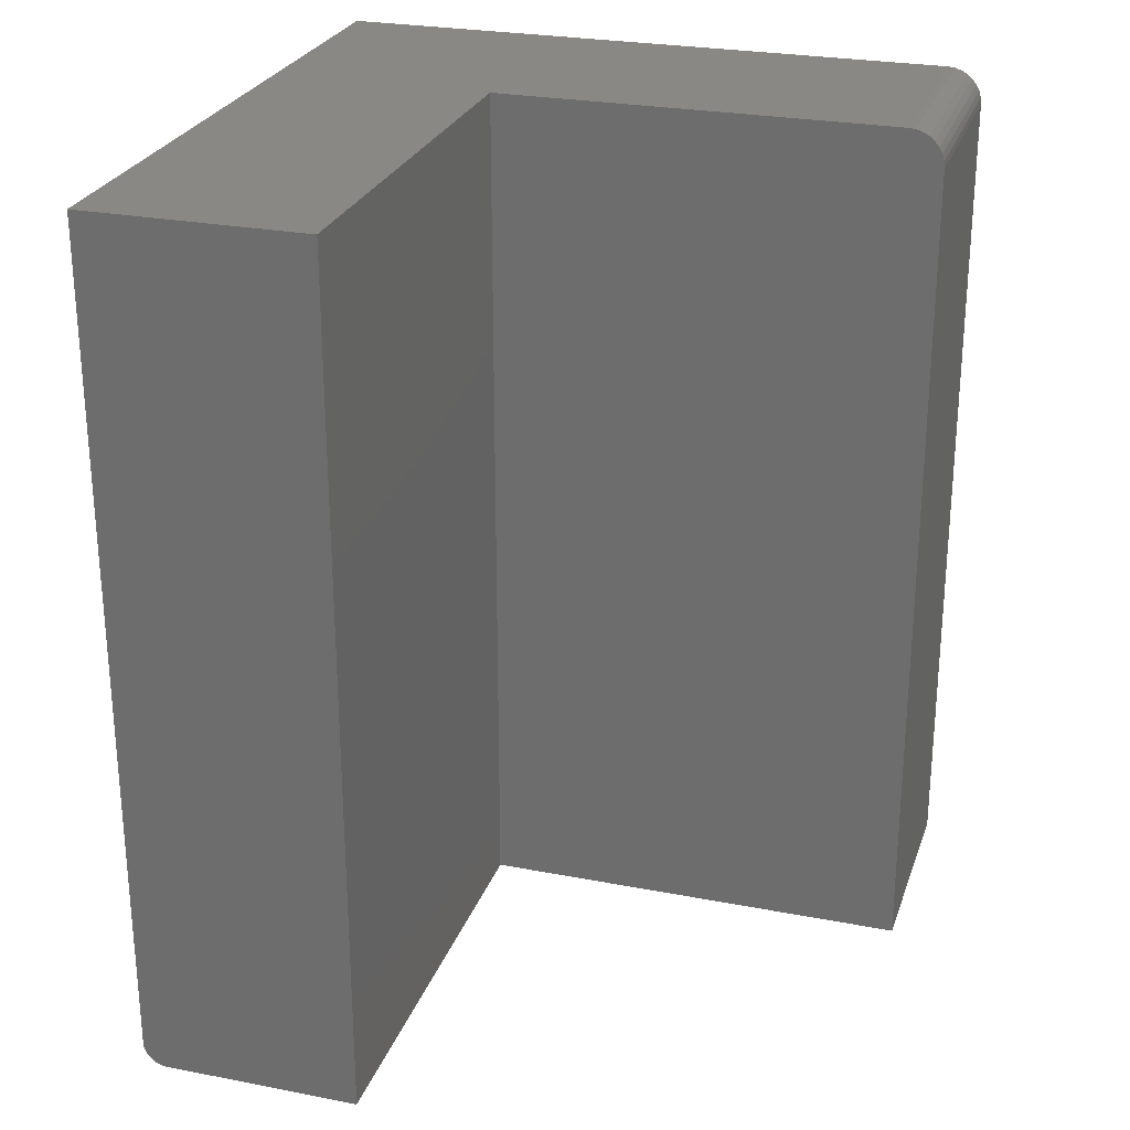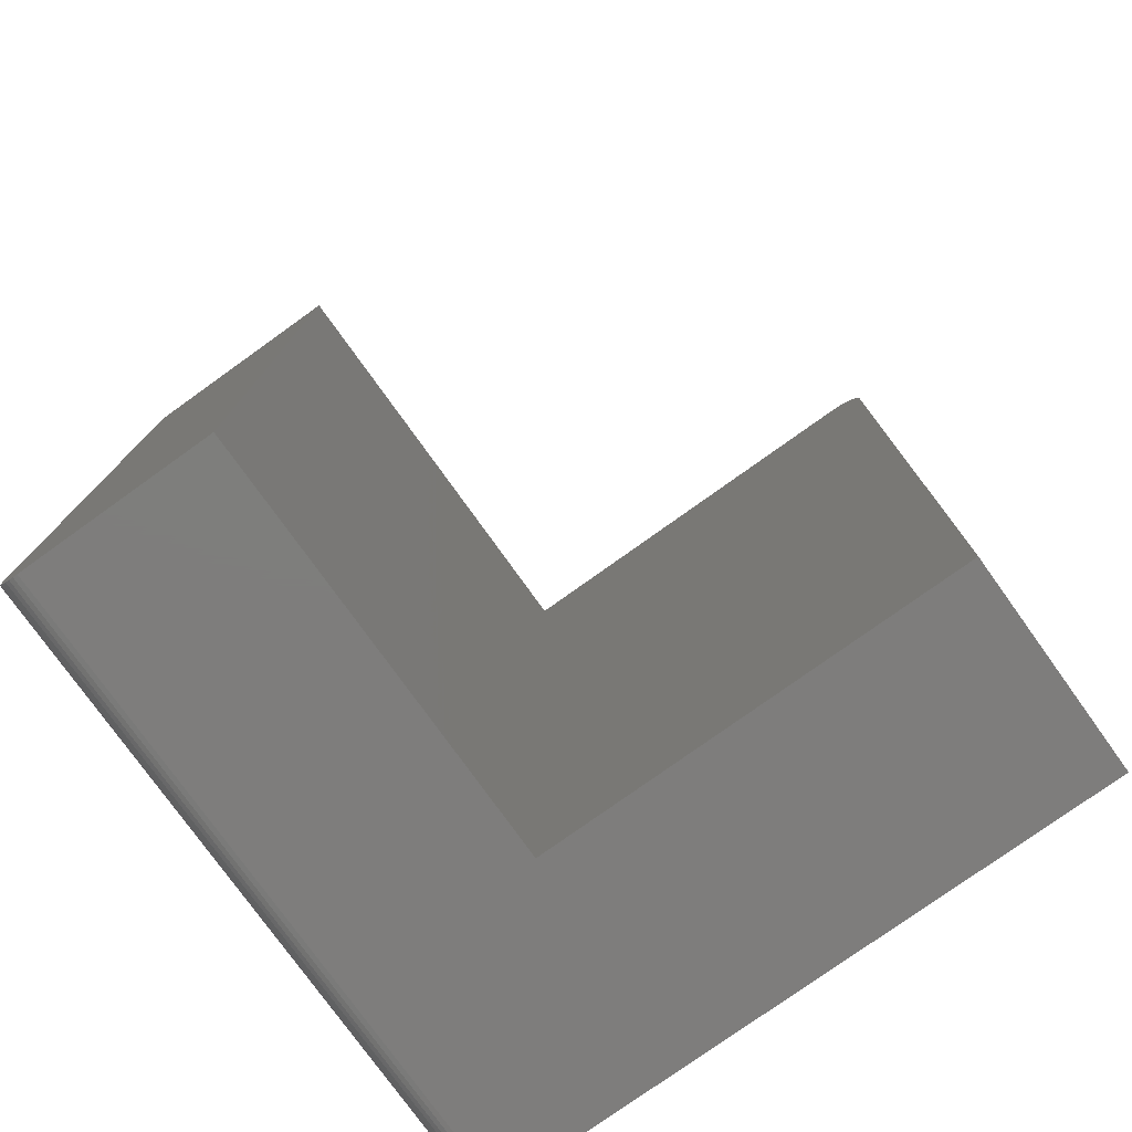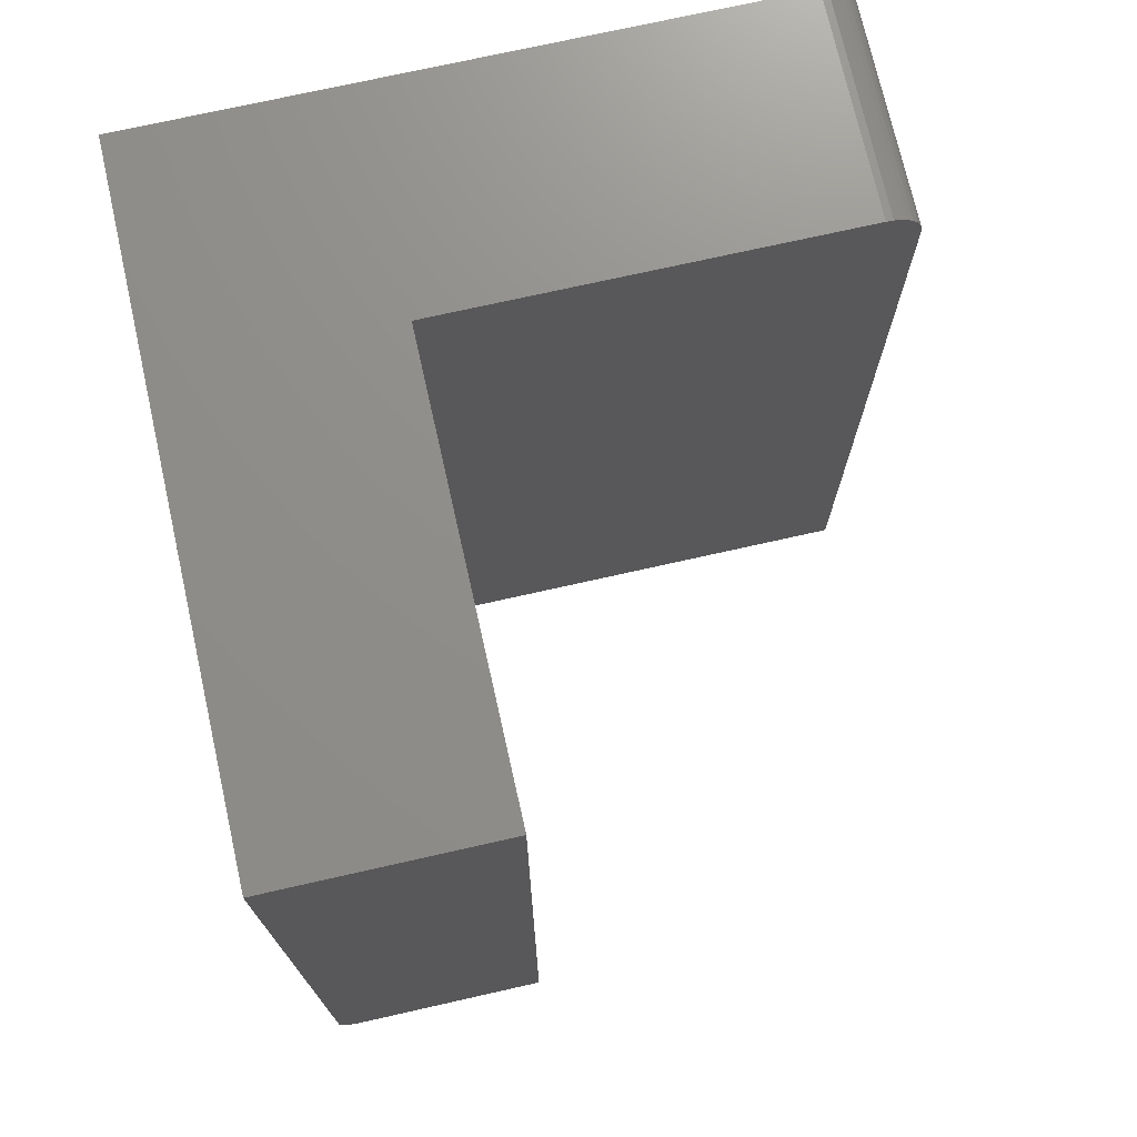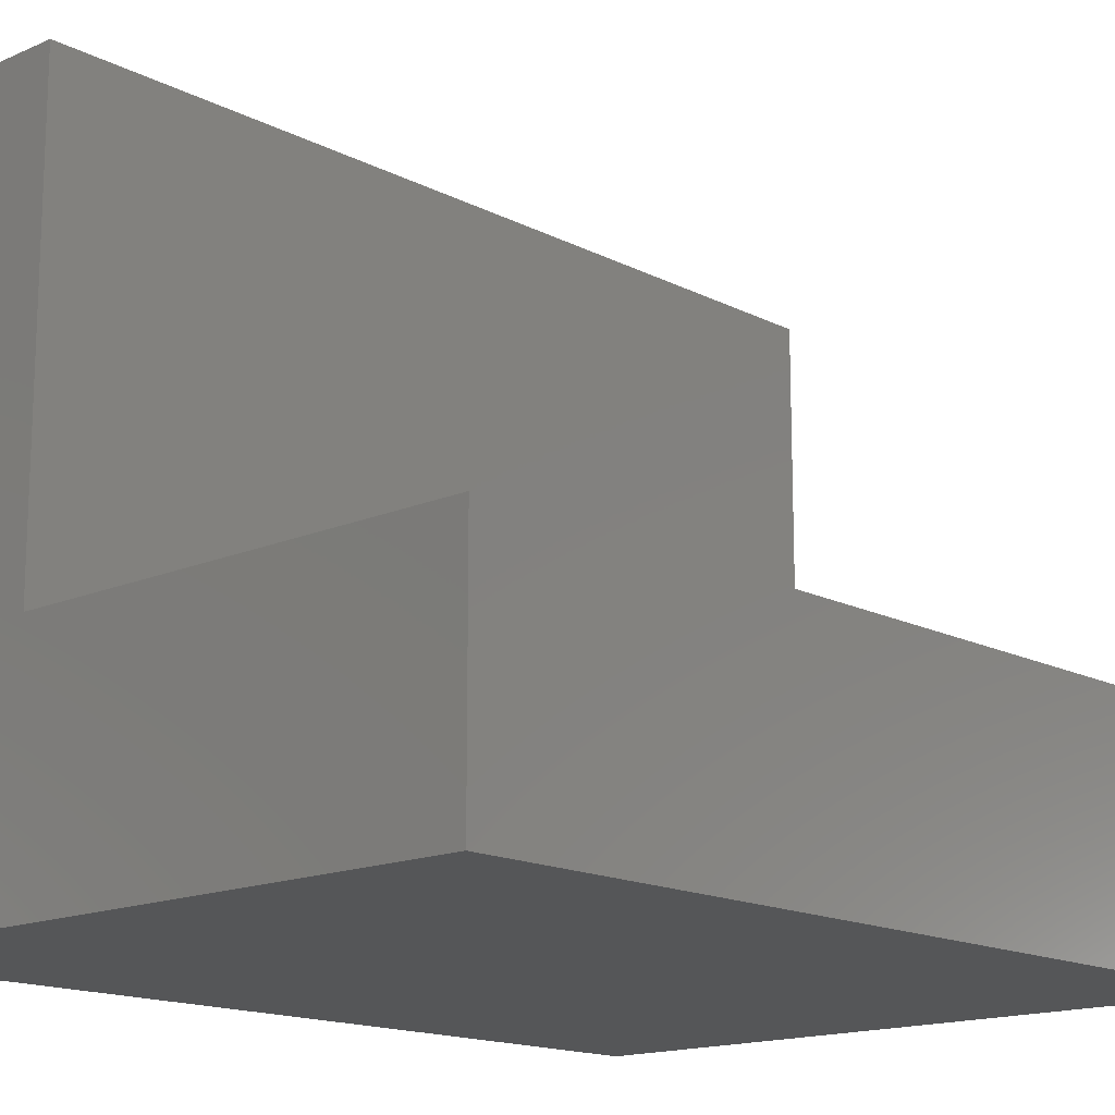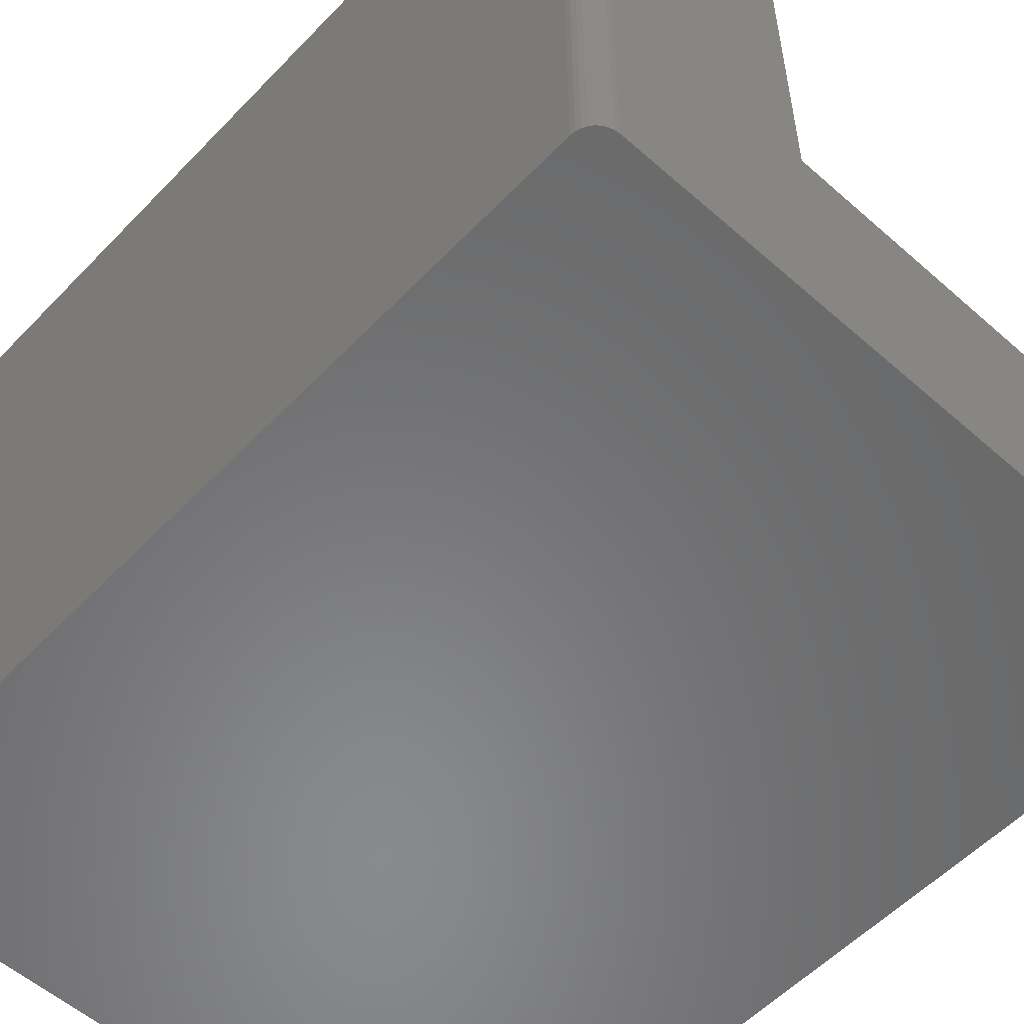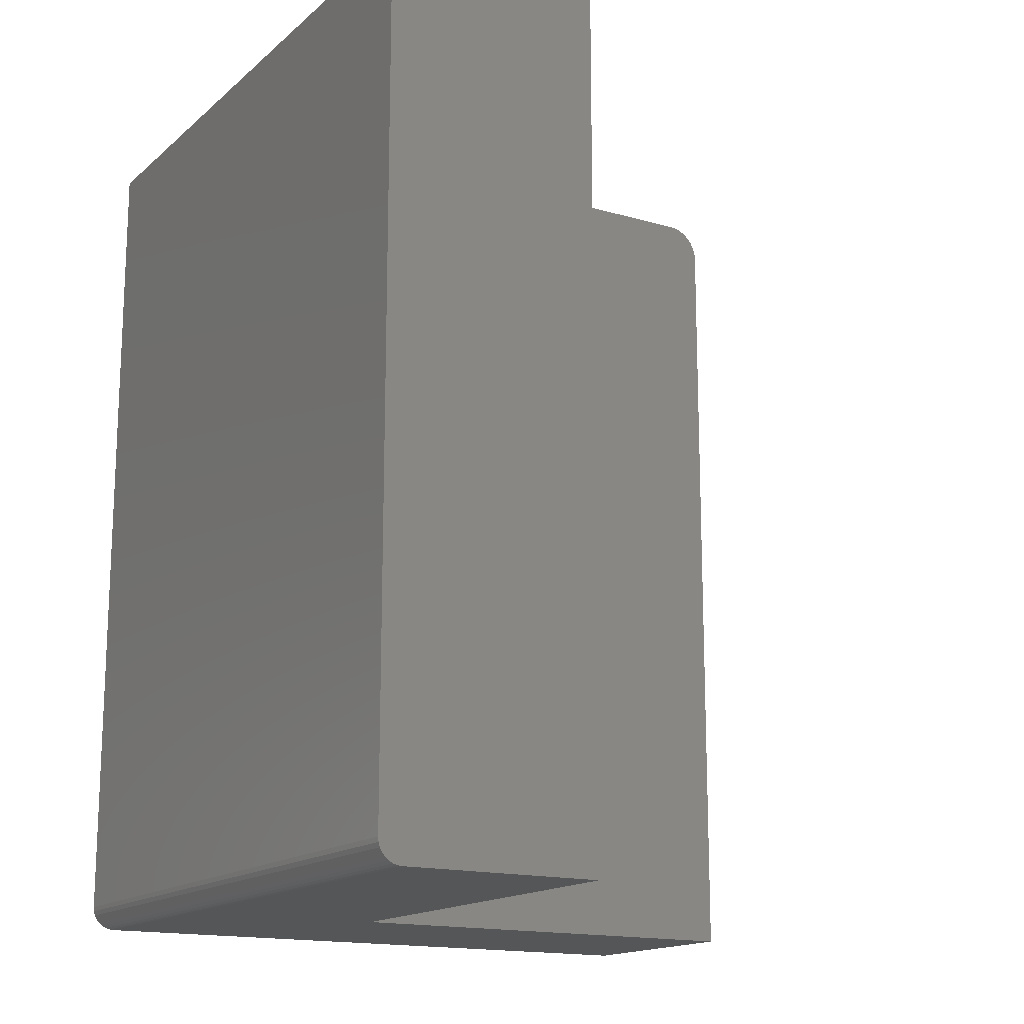
<metadata>
{"format":"stl","ext":"stl","renderer":"f3d","projection":"perspective","resolution":1024,"background":"white","views":[{"elev":26.2,"azim":17.0,"up":"+Y"},{"elev":-77.5,"azim":35.6,"up":"+Y"},{"elev":73.3,"azim":-12.7,"up":"+Y"},{"elev":-15.4,"azim":42.8,"up":"+Z"},{"elev":-55.6,"azim":-42.8,"up":"+Z"},{"elev":-15.8,"azim":-31.0,"up":"+Y"}]}
</metadata>
<code>
# stl→obj: 44 verts, 84 faces
v -0.2656 4.597e-17 0.3125
v -0.2567 -0.001784 0.3125
v -0.6797 0 0.3125
v -0.2611 -0.0004503 0.3125
v -0.2422 -0.02344 0.3125
v -0.2422 -0.5781 0.3125
v -0.6797 -0.5625 0.3125
v -0.6641 -0.5781 0.3125
v -0.6671 -0.5778 0.3125
v -0.67 -0.5769 0.3125
v -0.2461 -0.01042 0.3125
v -0.244 -0.01447 0.3125
v -0.2526 -0.00395 0.3125
v -0.2491 -0.006865 0.3125
v -0.6727 -0.5755 0.3125
v -0.6751 -0.5735 0.3125
v -0.6771 -0.5712 0.3125
v -0.6785 -0.5685 0.3125
v -0.6794 -0.5655 0.3125
v -0.2426 -0.01887 0.3125
v -0.5323 -0.5781 0.75
v -0.6641 -0.5781 0.75
v -0.5323 -0.5781 0.4599
v -0.2422 -0.5781 0.4599
v -0.6797 2.429e-17 0.75
v -0.6797 -0.5625 0.75
v -0.5323 4.065e-17 0.75
v -0.6751 -0.5735 0.75
v -0.6727 -0.5755 0.75
v -0.67 -0.5769 0.75
v -0.6671 -0.5778 0.75
v -0.6794 -0.5655 0.75
v -0.6785 -0.5685 0.75
v -0.6771 -0.5712 0.75
v -0.5323 2.454e-17 0.4599
v -0.2656 5.415e-17 0.4599
v -0.2526 -0.00395 0.4599
v -0.244 -0.01447 0.4599
v -0.2461 -0.01042 0.4599
v -0.2491 -0.006865 0.4599
v -0.2422 -0.02344 0.4599
v -0.2426 -0.01887 0.4599
v -0.2567 -0.001784 0.4599
v -0.2611 -0.0004503 0.4599
f 1 2 3
f 1 4 2
f 5 6 7
f 8 9 10
f 11 12 13
f 13 14 11
f 6 8 10
f 6 10 15
f 6 15 16
f 6 16 17
f 6 17 18
f 6 18 19
f 6 19 7
f 20 5 7
f 20 7 3
f 20 3 2
f 20 2 13
f 20 13 12
f 21 22 23
f 23 22 8
f 23 8 24
f 24 8 6
f 25 3 26
f 26 3 7
f 26 27 25
f 28 29 30
f 28 30 31
f 28 31 22
f 21 27 26
f 21 26 32
f 21 32 33
f 21 33 34
f 21 34 28
f 21 28 22
f 26 7 32
f 32 7 19
f 32 19 33
f 33 19 18
f 33 18 34
f 34 18 17
f 34 17 28
f 28 17 16
f 28 16 29
f 29 16 15
f 29 15 30
f 30 15 10
f 30 10 31
f 31 10 9
f 31 9 22
f 22 9 8
f 27 35 25
f 25 35 3
f 35 36 3
f 3 36 1
f 37 38 39
f 37 39 40
f 23 24 41
f 23 41 42
f 23 42 35
f 42 38 37
f 42 37 43
f 42 43 44
f 42 44 36
f 42 36 35
f 5 41 6
f 6 41 24
f 1 36 4
f 4 36 44
f 4 44 2
f 2 44 43
f 2 43 13
f 13 43 37
f 13 37 14
f 14 37 40
f 14 40 11
f 11 40 39
f 11 39 12
f 12 39 38
f 12 38 20
f 20 38 42
f 20 42 5
f 5 42 41
f 35 27 23
f 23 27 21

</code>
